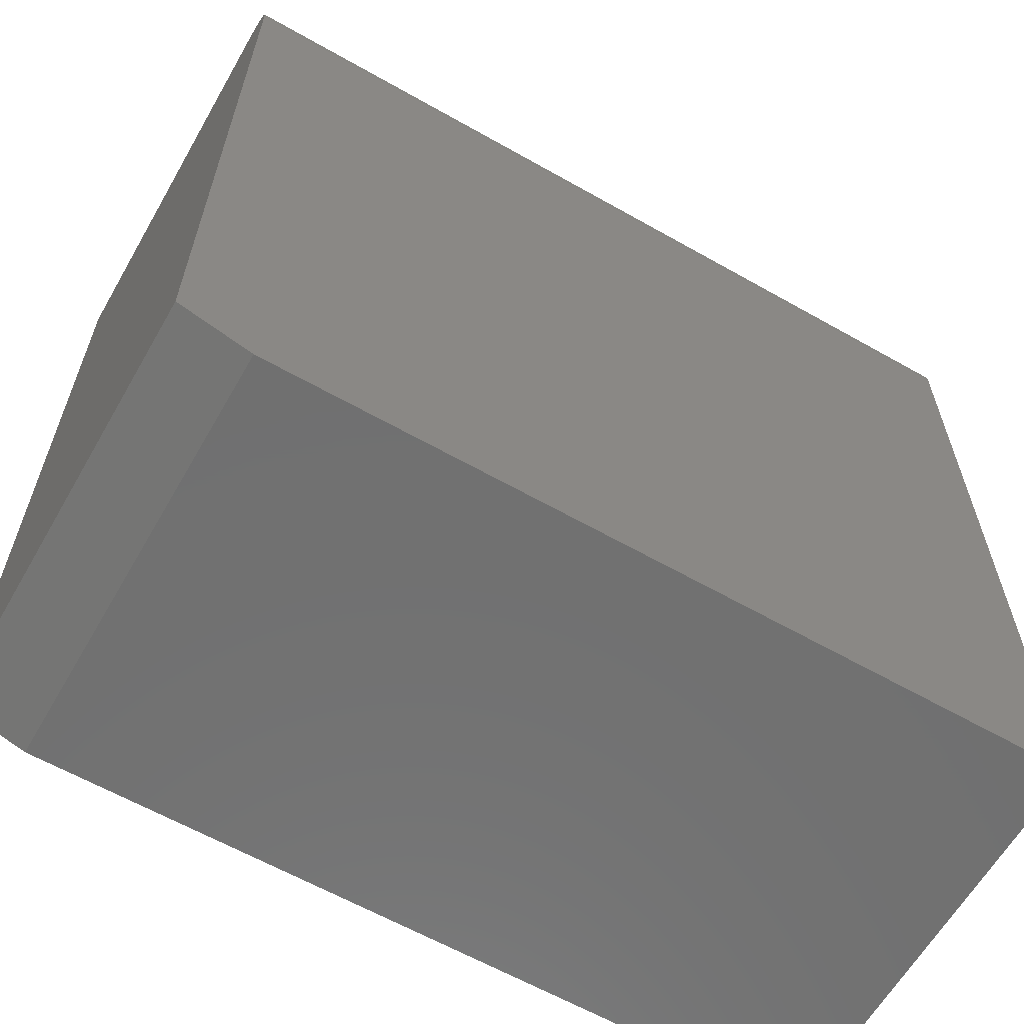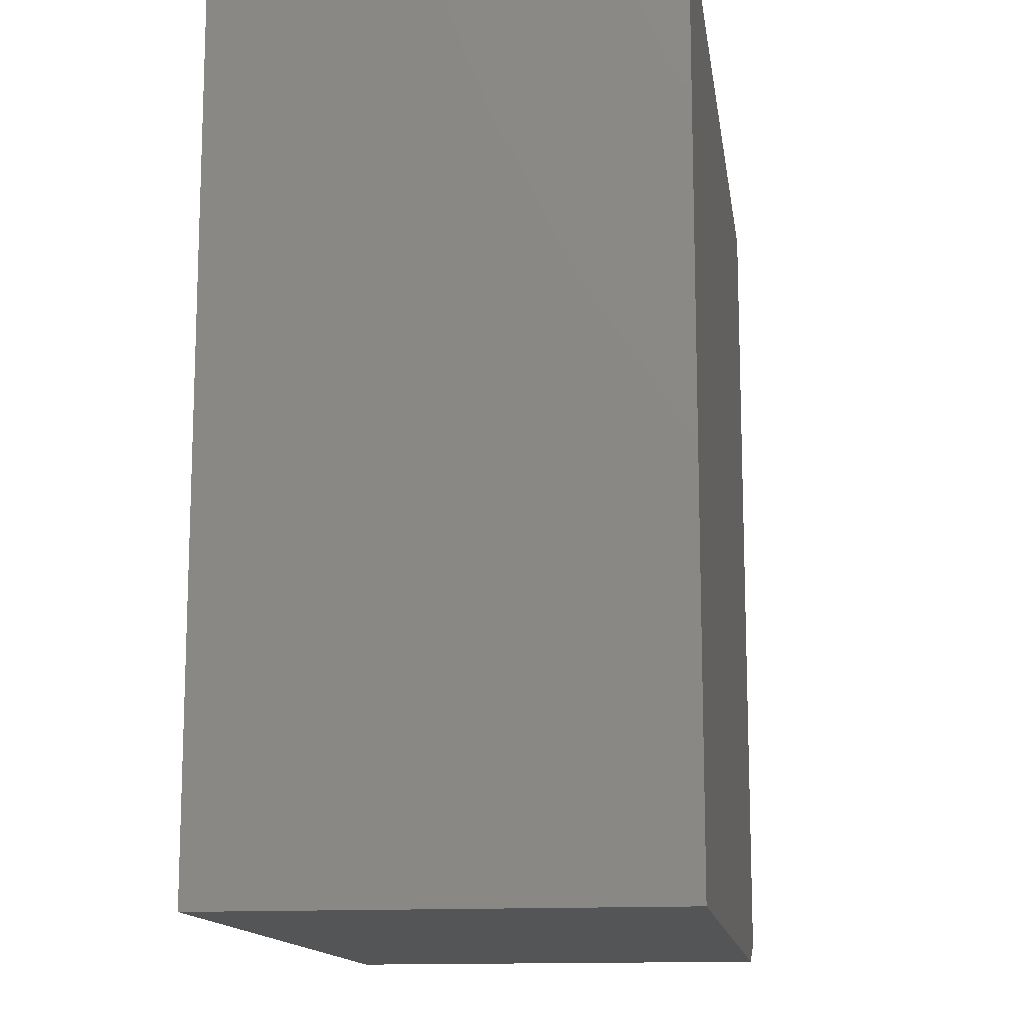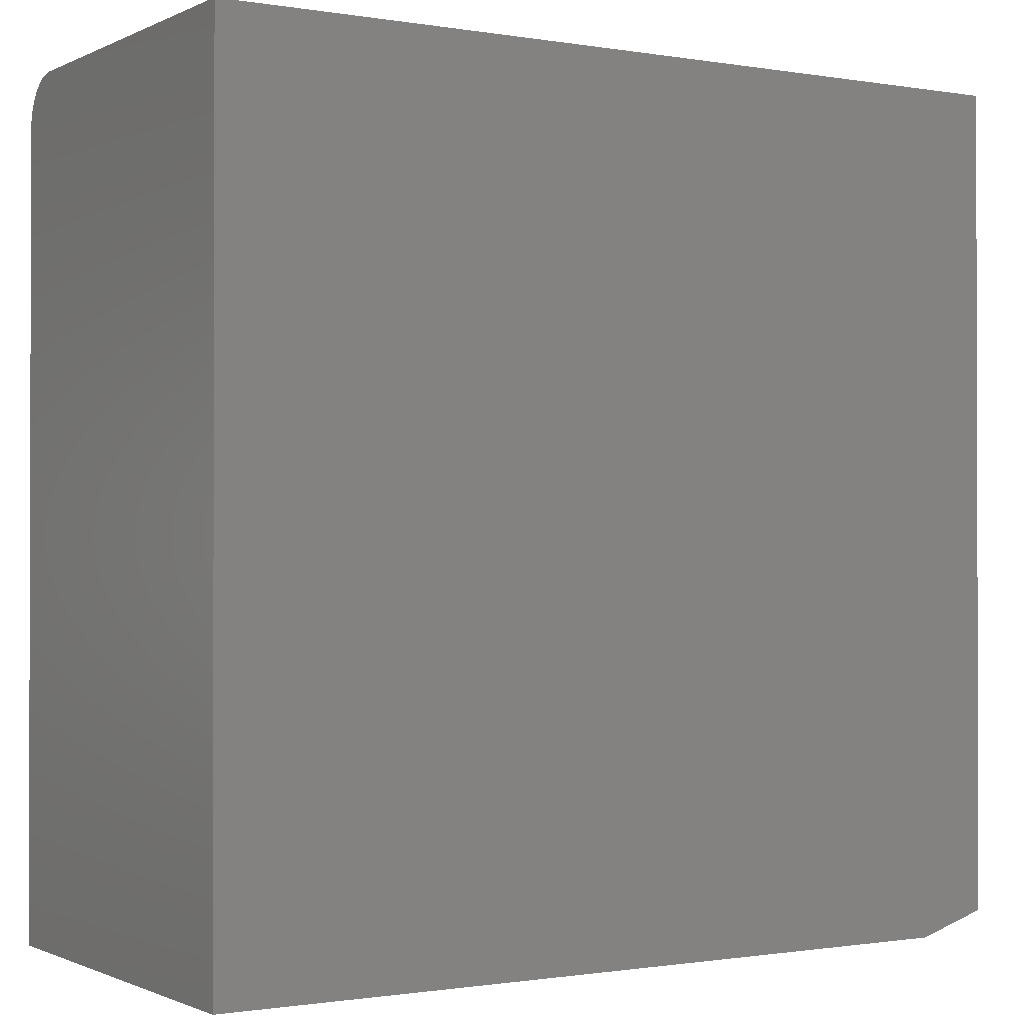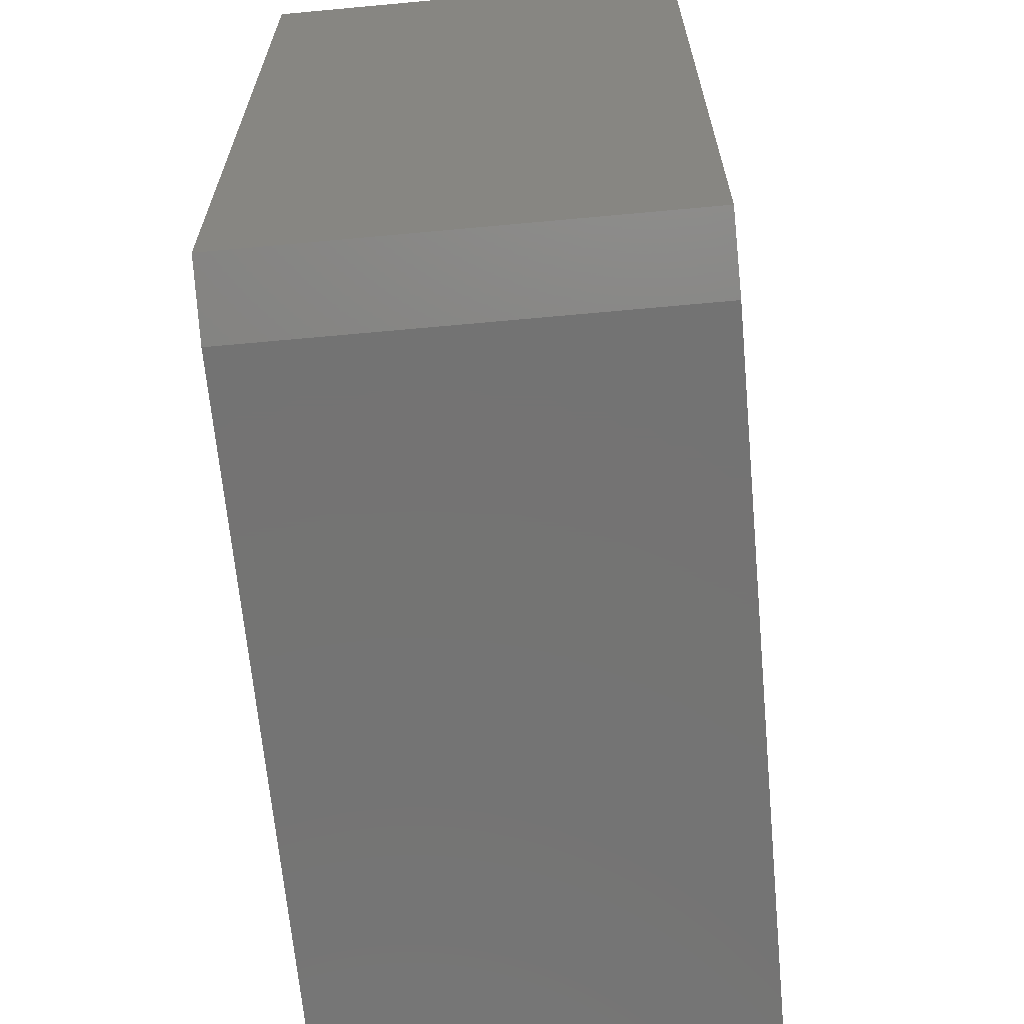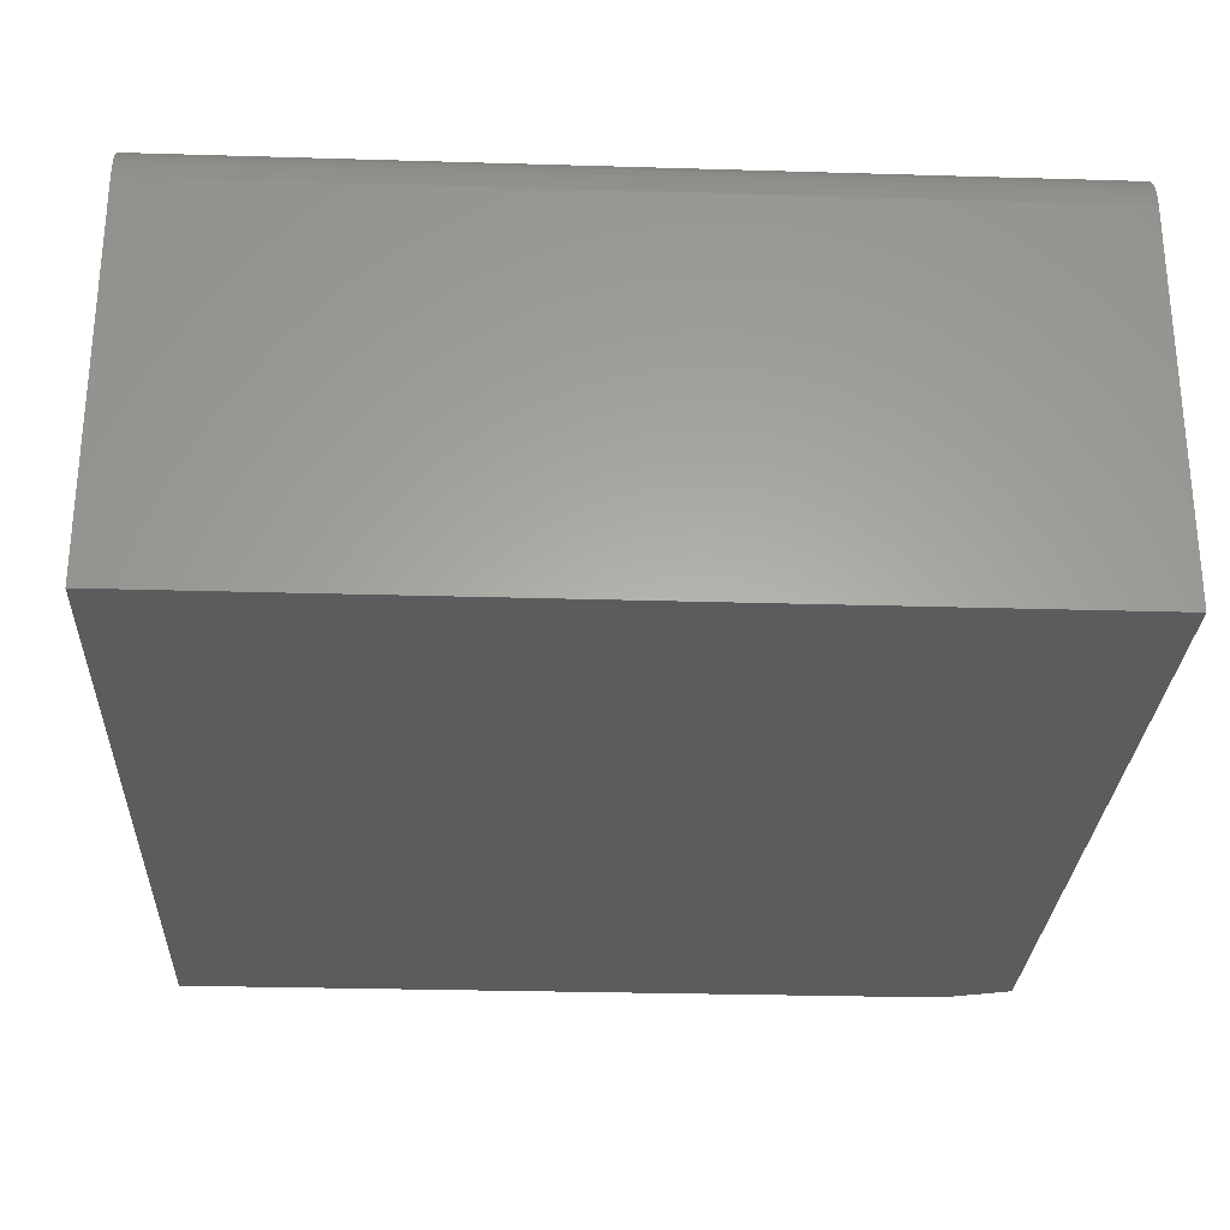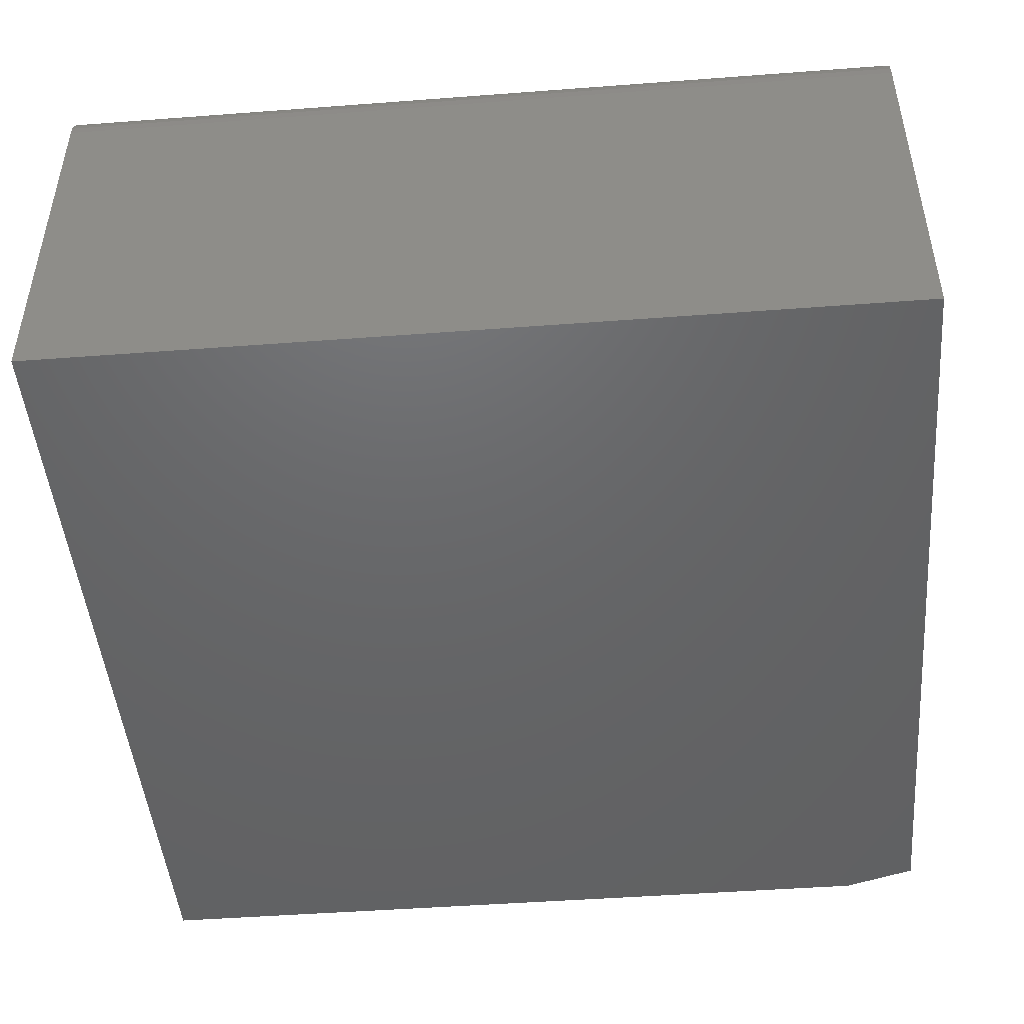
<metadata>
{"format":"stl","ext":"stl","renderer":"f3d","projection":"perspective","resolution":1024,"background":"white","views":[{"elev":-62.4,"azim":-29.9,"up":"+Y"},{"elev":-13.5,"azim":97.9,"up":"+Y"},{"elev":-0.9,"azim":148.2,"up":"+Y"},{"elev":-65.8,"azim":-84.7,"up":"+Y"},{"elev":-27.9,"azim":177.4,"up":"+Z"},{"elev":-47.0,"azim":-175.1,"up":"+Z"}]}
</metadata>
<code>
# stl→obj: 26 verts, 48 faces
v 0.75 0.6641 0.75
v -0.75 0.6641 0.75
v 0.75 -0.75 0.75
v -0.75 -0.7109 0.75
v -0.625 -0.75 0.75
v -0.75 0.6808 0.7483
v -0.75 0.6969 0.7435
v -0.75 0.7118 0.7355
v -0.75 0.7248 0.7248
v -0.75 0.7355 0.7118
v -0.75 0.7435 0.6969
v -0.75 0.7483 0.6808
v -0.75 0.75 0.6641
v -0.75 0.75 0
v -0.75 -0.7109 0
v -0.625 -0.75 0
v 0.75 -0.75 0
v 0.75 0.75 0
v 0.75 0.75 0.6641
v 0.75 0.7483 0.6808
v 0.75 0.7435 0.6969
v 0.75 0.7355 0.7118
v 0.75 0.7248 0.7248
v 0.75 0.7118 0.7355
v 0.75 0.6969 0.7435
v 0.75 0.6808 0.7483
f 1 2 3
f 3 2 4
f 3 4 5
f 2 6 7
f 2 7 8
f 2 8 9
f 2 9 10
f 2 10 11
f 2 11 12
f 2 12 13
f 2 13 14
f 2 14 15
f 2 15 4
f 16 15 17
f 17 15 14
f 17 14 18
f 5 16 3
f 3 16 17
f 4 15 5
f 5 15 16
f 19 18 13
f 13 18 14
f 18 19 20
f 18 20 21
f 18 21 22
f 18 22 23
f 18 23 24
f 18 24 25
f 18 25 26
f 18 26 1
f 18 1 3
f 18 3 17
f 19 13 20
f 20 13 12
f 20 12 21
f 21 12 11
f 21 11 22
f 22 11 10
f 22 10 23
f 23 10 9
f 23 9 24
f 24 9 8
f 24 8 25
f 25 8 7
f 25 7 26
f 26 7 6
f 26 6 1
f 1 6 2

</code>
